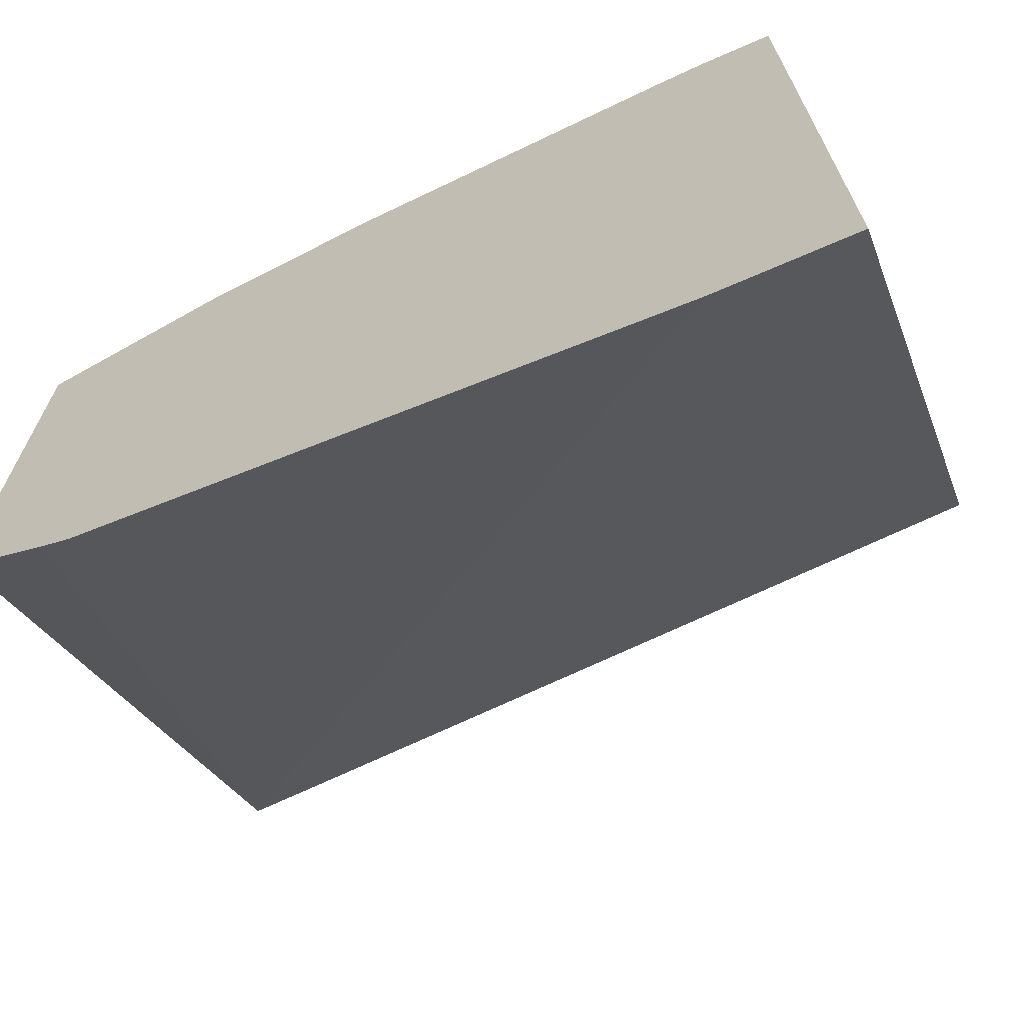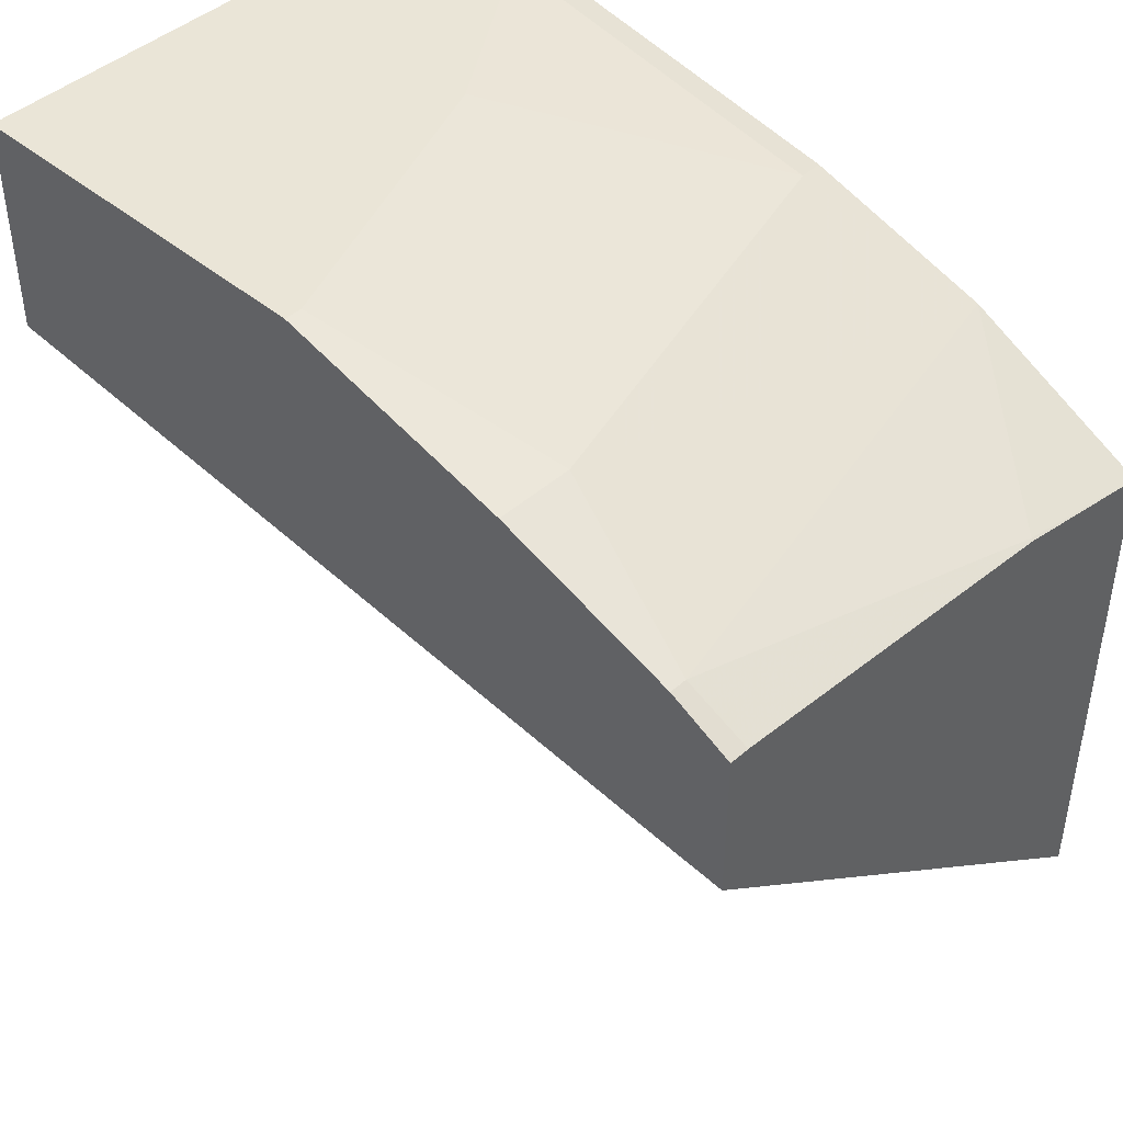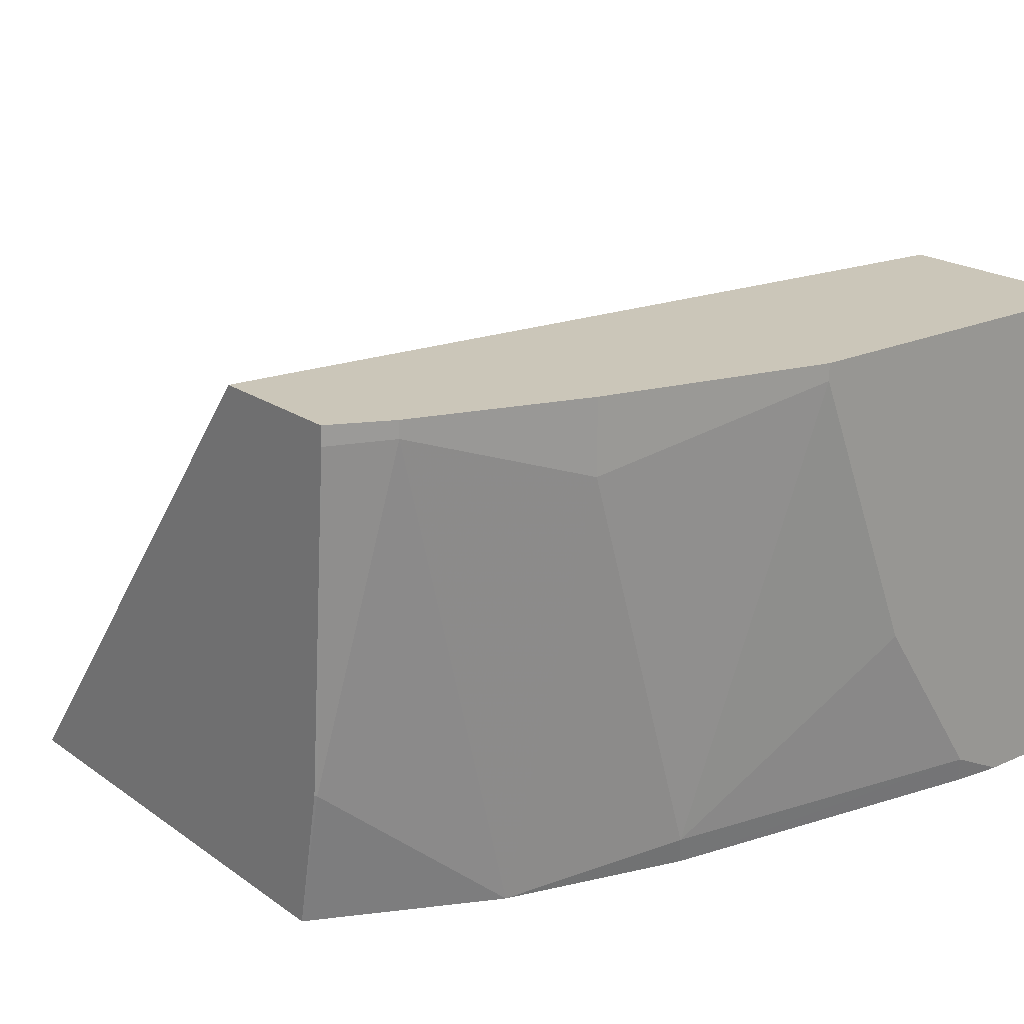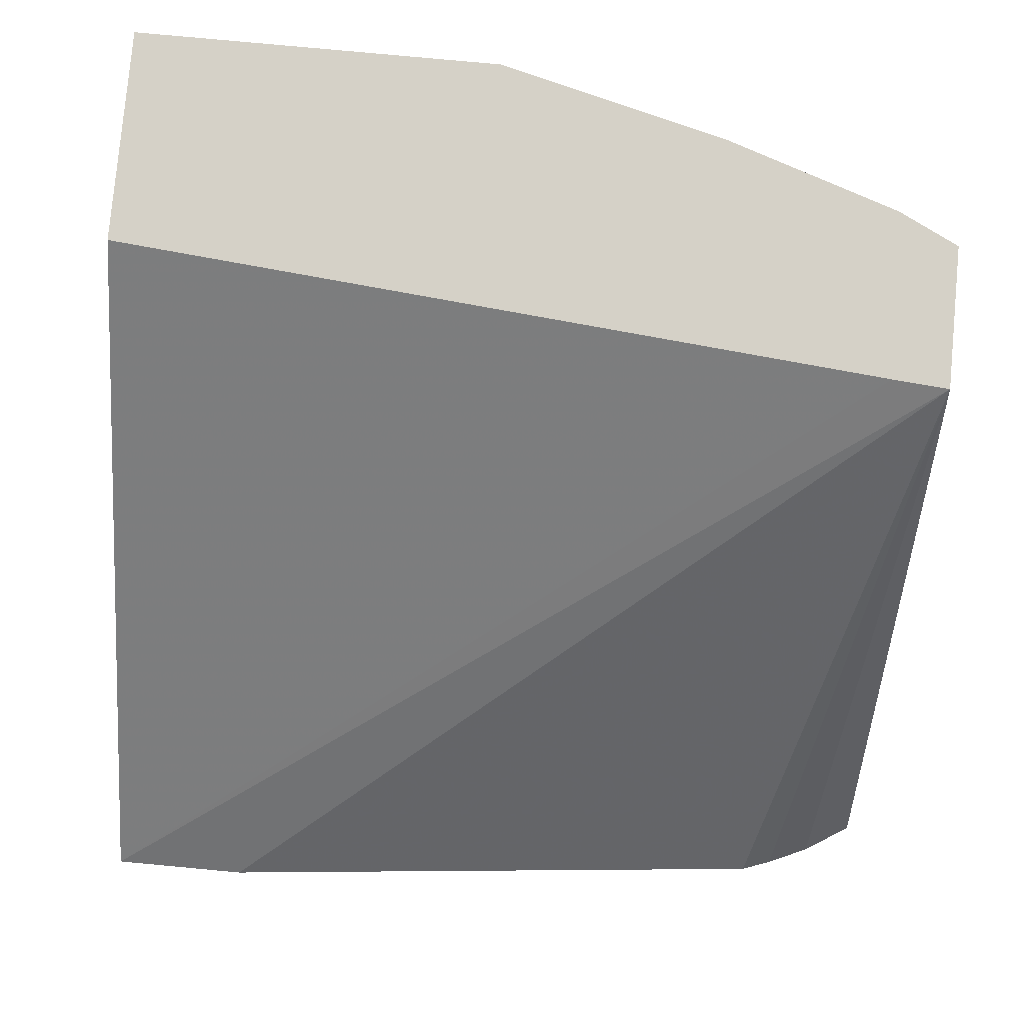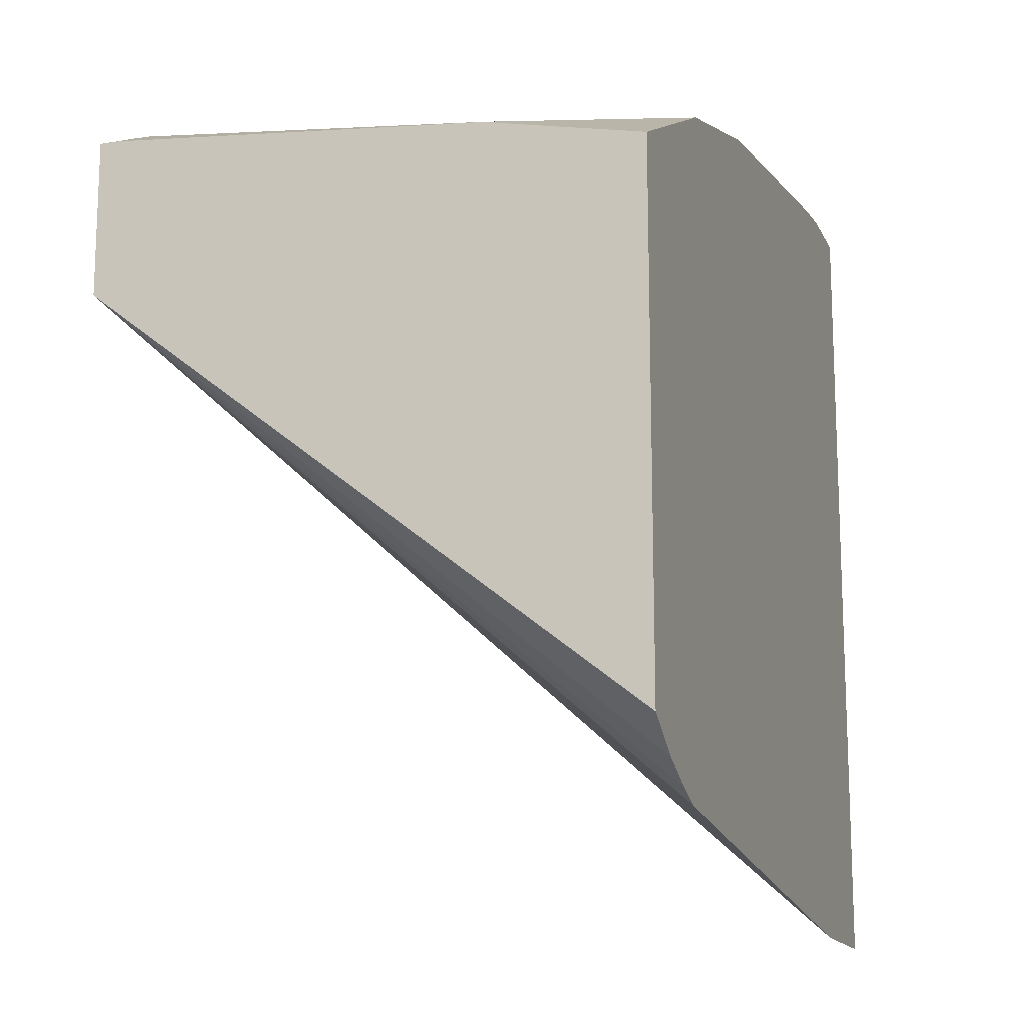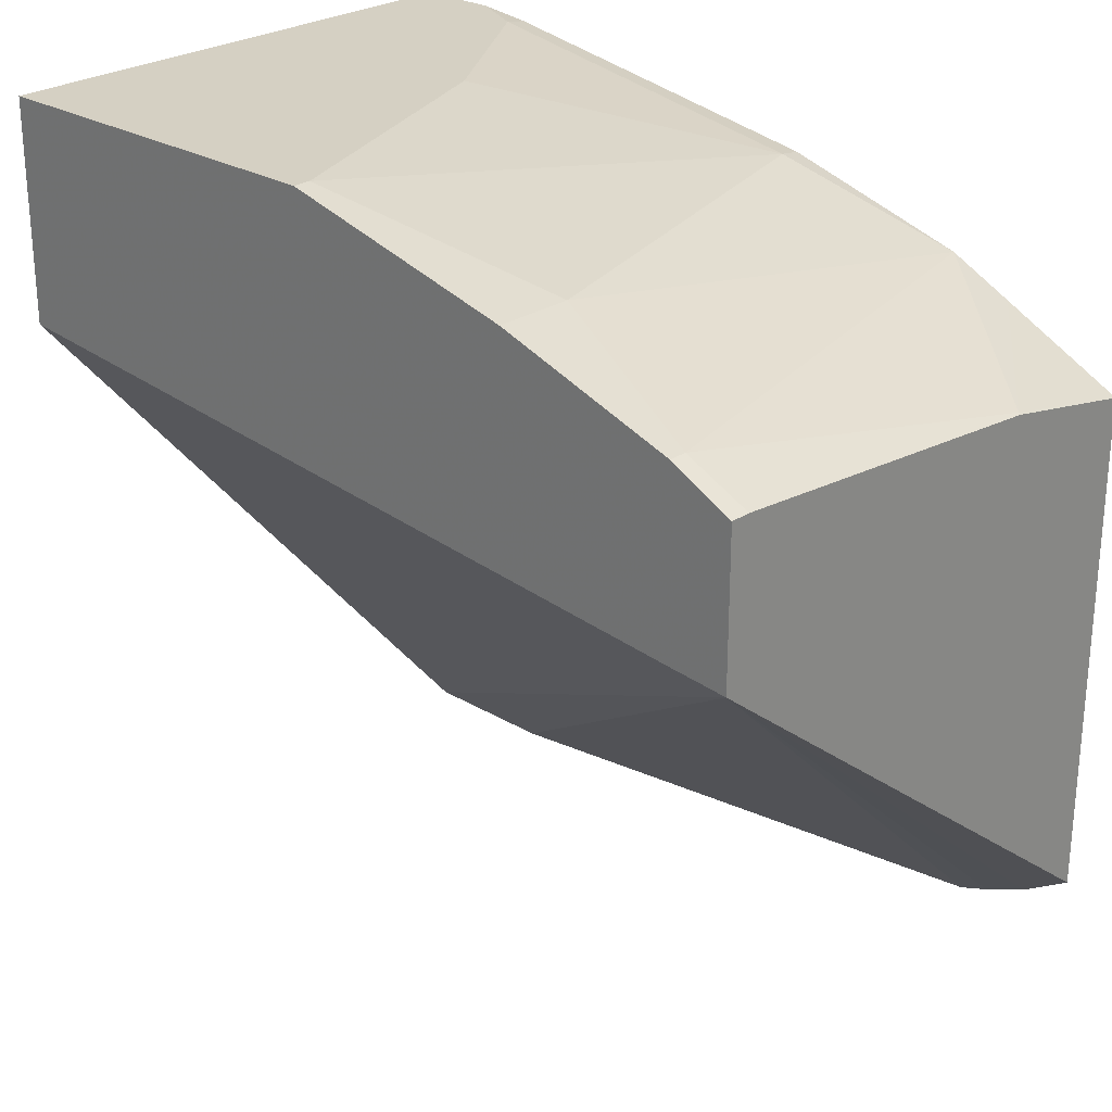
<metadata>
{"format":"obj","ext":"obj","renderer":"f3d","projection":"perspective","resolution":1024,"background":"white","views":[{"elev":-68.4,"azim":23.6,"up":"+Z"},{"elev":44.3,"azim":-135.8,"up":"+Z"},{"elev":20.8,"azim":-38.9,"up":"+Y"},{"elev":79.7,"azim":-174.7,"up":"+Y"},{"elev":-15.0,"azim":-71.9,"up":"+Z"},{"elev":26.1,"azim":-136.4,"up":"+Z"}]}
</metadata>
<code>
v 0.005638 -0.1828 0.2232
v 0.005638 -0.04303 0.386
v 0.005638 -0.1828 0.4455
v -0.03223 -0.1828 0.2232
v -0.2234 -0.04303 0.3656
v -0.2078 -0.04303 0.3669
v 0.005638 -0.04303 0.4455
v -0.01593 -0.1828 0.4455
v -0.1913 -0.1828 0.2391
v -0.1994 -0.1828 0.242
v -0.2107 -0.1828 0.247
v -0.2234 -0.1828 0.255
v -0.2234 -0.04303 0.4054
v -0.09547 -0.04303 0.4455
v -0.03028 -0.1828 0.4439
v -0.03184 -0.175 0.4455
v -0.2234 -0.1828 0.3895
v -0.2234 -0.04835 0.4054
v -0.218 -0.04303 0.4081
v -0.09547 -0.04775 0.4455
v -0.1591 -0.04303 0.4296
v -0.1257 -0.1828 0.428
v -0.06366 -0.1273 0.4455
v -0.1273 -0.175 0.4296
v -0.2234 -0.1429 0.3975
v -0.2174 -0.1828 0.3925
v -0.2227 -0.1432 0.3978
v -0.2068 -0.04775 0.4137
v -0.2068 -0.04303 0.4137
v -0.1591 -0.06366 0.4296
v -0.175 -0.1828 0.4137
v -0.1913 -0.1828 0.4055
f 16 24 22
f 16 23 24
f 15 16 22
f 14 30 20
f 14 21 30
f 13 18 19
f 5 17 25
f 5 18 13
f 5 25 18
f 5 12 17
f 5 11 12
f 17 26 27
f 8 16 15
f 17 27 25
f 24 30 31
f 18 27 28
f 18 28 19
f 19 28 29
f 20 30 24
f 20 24 23
f 21 29 28
f 21 28 30
f 22 24 31
f 26 32 27
f 27 32 31
f 27 31 28
f 28 31 30
f 5 10 11
f 18 25 27
f 5 9 10
f 1 6 2
f 3 16 8
f 1 2 7
f 1 7 3
f 1 3 8
f 1 8 15
f 1 15 22
f 1 22 31
f 1 31 32
f 1 26 17
f 1 17 12
f 1 12 11
f 1 11 10
f 1 10 9
f 1 9 4
f 1 32 26
f 1 5 6
f 1 4 5
f 3 23 16
f 3 20 23
f 3 14 20
f 3 7 14
f 2 21 14
f 2 14 7
f 2 19 29
f 2 13 19
f 2 5 13
f 2 6 5
f 4 9 5
f 2 29 21

</code>
